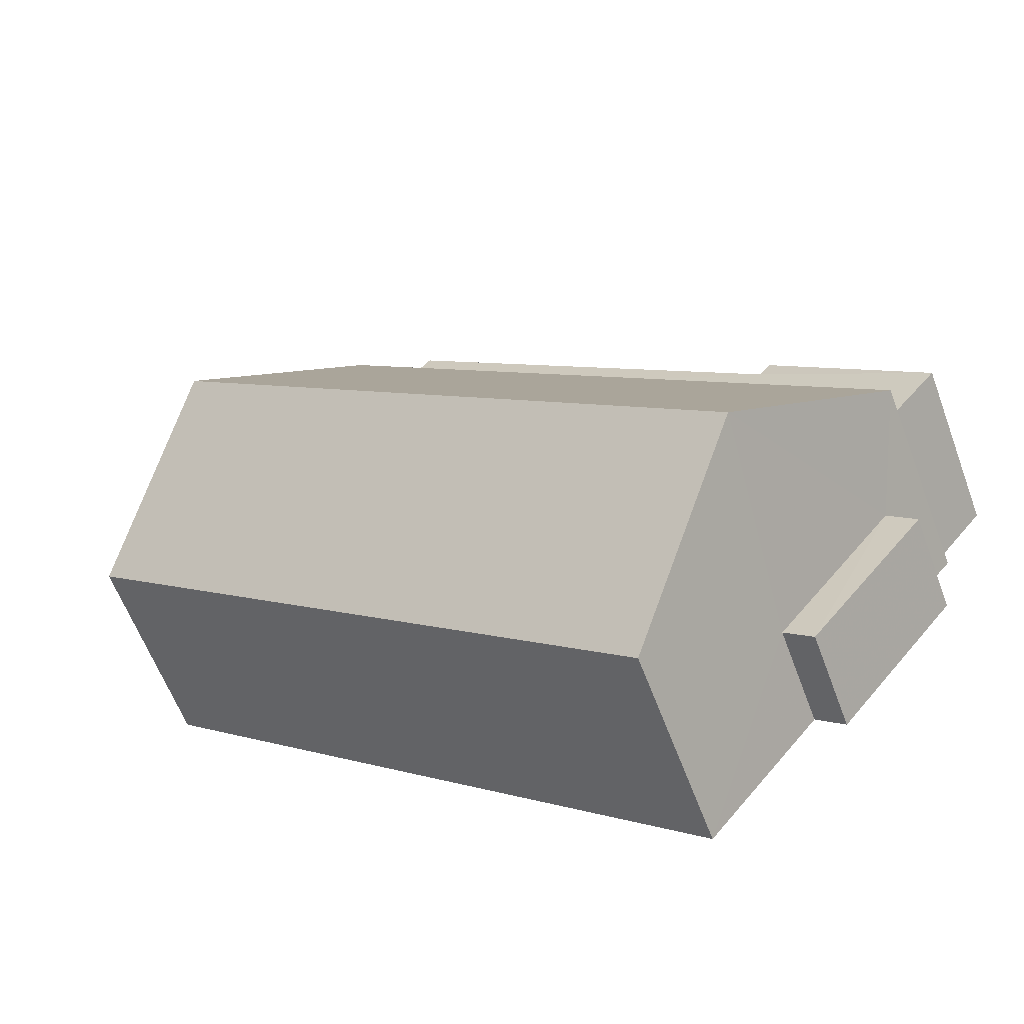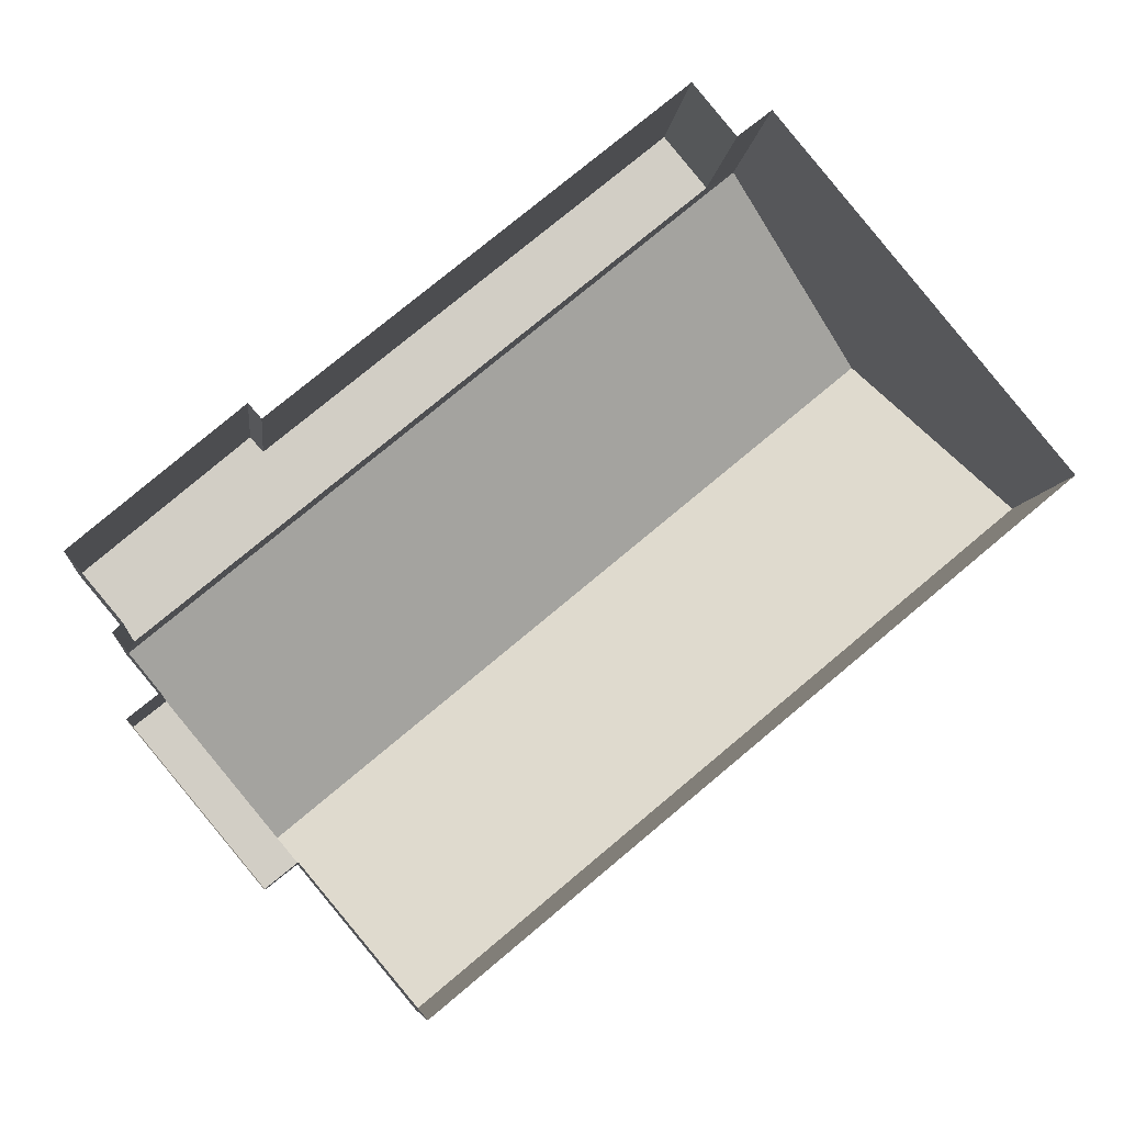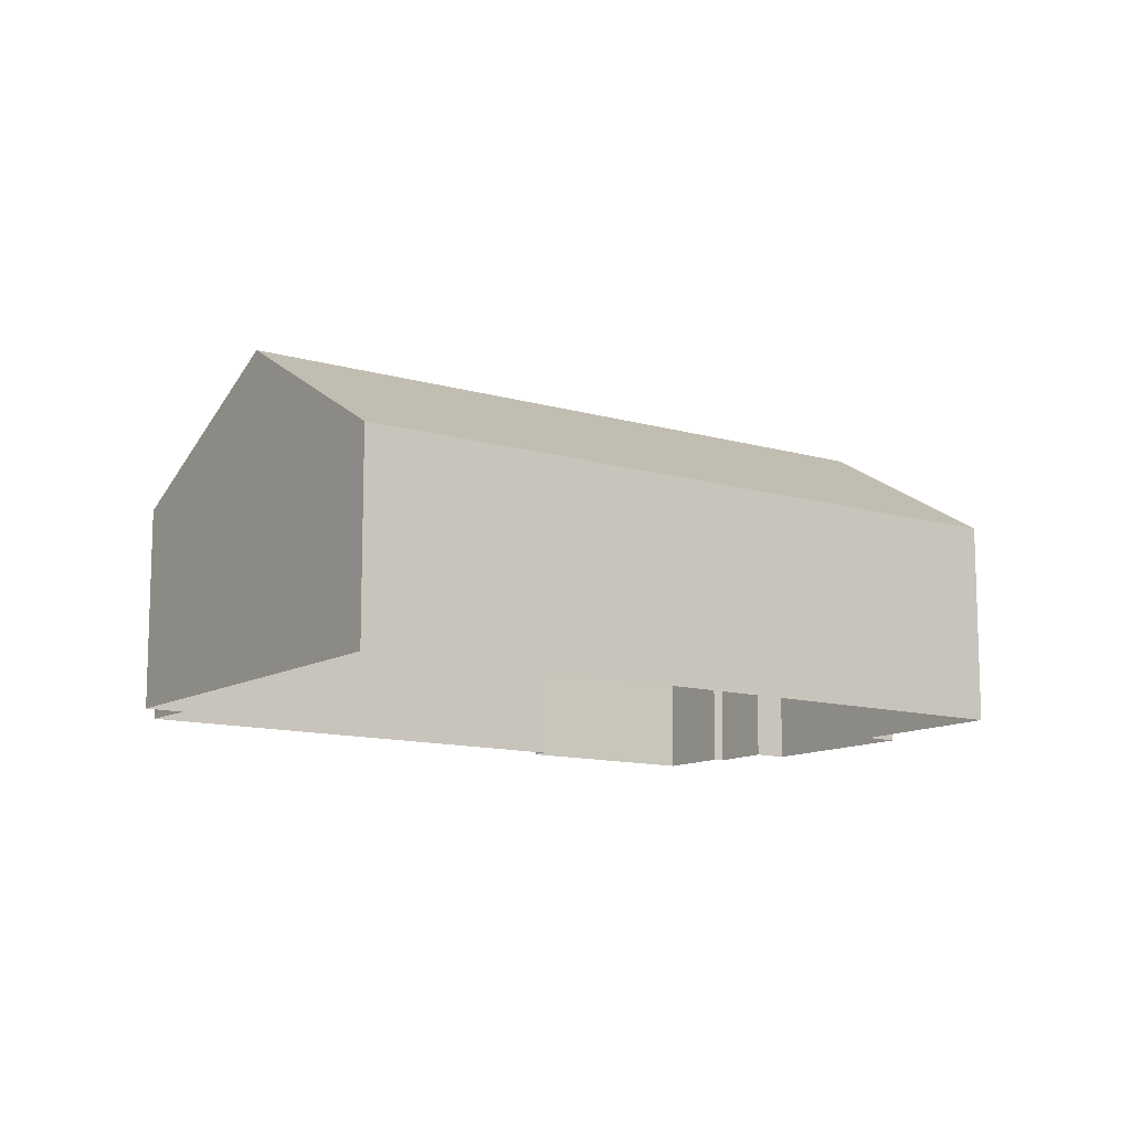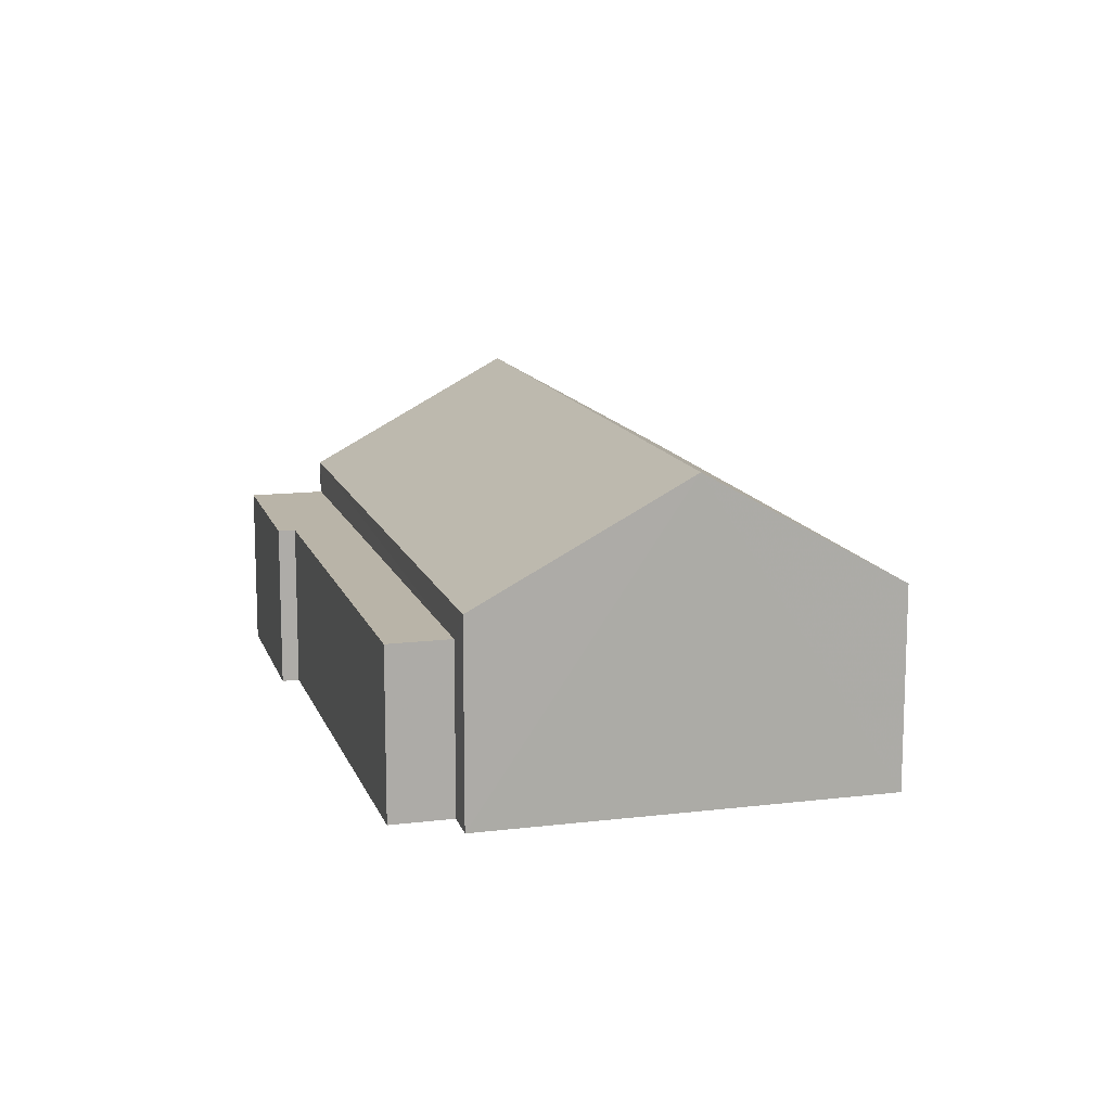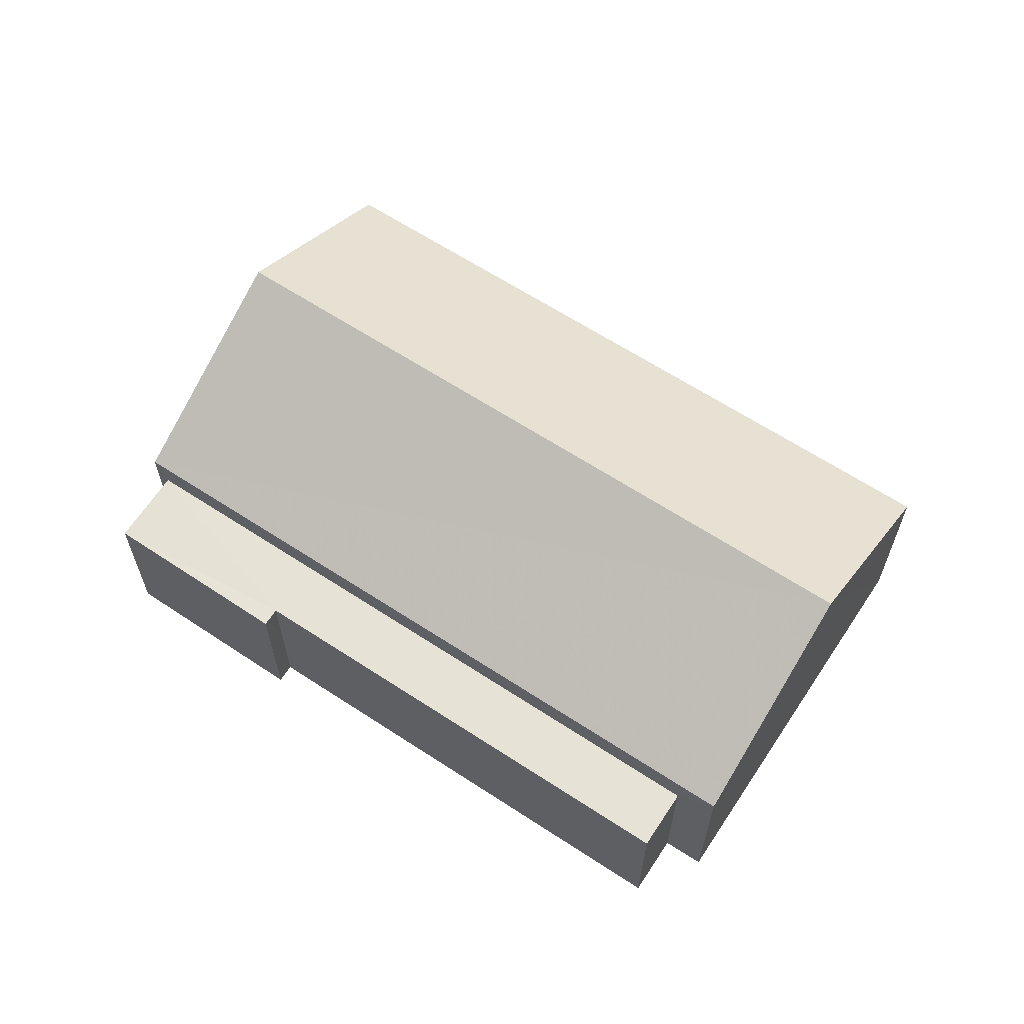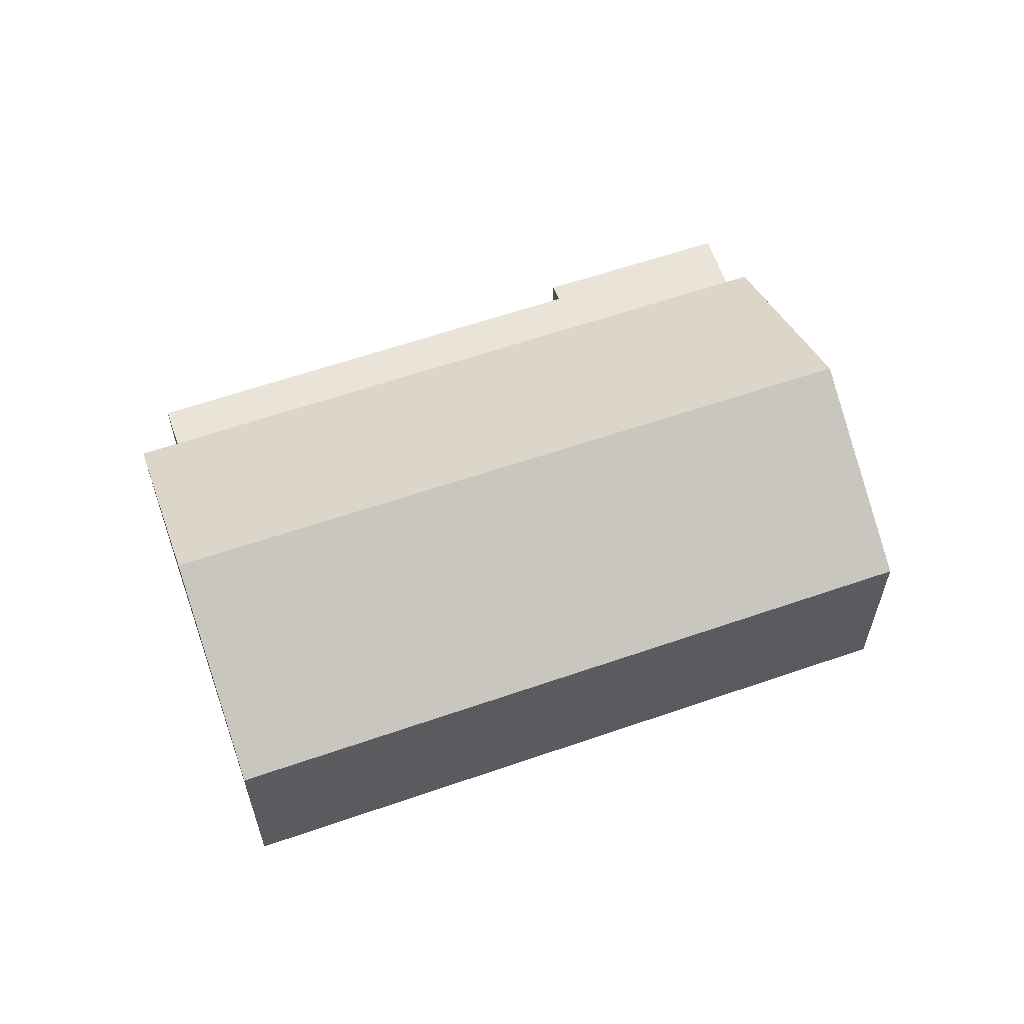
<metadata>
{"format":"obj","ext":"obj","renderer":"f3d","projection":"perspective","resolution":1024,"background":"white","views":[{"elev":-61.0,"azim":20.4,"up":"+Y"},{"elev":-7.1,"azim":174.1,"up":"+Y"},{"elev":-11.7,"azim":-75.0,"up":"+Z"},{"elev":13.1,"azim":-145.2,"up":"+Z"},{"elev":63.8,"azim":173.8,"up":"+Z"},{"elev":61.1,"azim":-59.0,"up":"+Z"}]}
</metadata>
<code>
v -2.239e+05 -1.28e+05 15.65
v -2.239e+05 -1.28e+05 15.65
v -2.239e+05 -1.28e+05 15.65
v -2.239e+05 -1.28e+05 15.65
v -2.239e+05 -1.28e+05 15.65
v -2.239e+05 -1.28e+05 15.65
v -2.239e+05 -1.28e+05 15.65
v -2.239e+05 -1.28e+05 15.65
v -2.239e+05 -1.28e+05 15.65
v -2.239e+05 -1.28e+05 15.65
v -2.239e+05 -1.28e+05 15.65
v -2.239e+05 -1.28e+05 15.65
v -2.239e+05 -1.28e+05 15.65
v -2.239e+05 -1.28e+05 15.65
v -2.239e+05 -1.28e+05 17.24
v -2.239e+05 -1.28e+05 17.24
v -2.239e+05 -1.28e+05 17.24
v -2.239e+05 -1.28e+05 17.24
v -2.239e+05 -1.28e+05 18.85
v -2.239e+05 -1.28e+05 18.85
v -2.239e+05 -1.28e+05 20.67
v -2.239e+05 -1.28e+05 20.67
v -2.239e+05 -1.28e+05 18.33
v -2.239e+05 -1.28e+05 18.33
v -2.239e+05 -1.28e+05 18.33
v -2.239e+05 -1.28e+05 18.33
v -2.239e+05 -1.28e+05 18.33
v -2.239e+05 -1.28e+05 18.33
v -2.239e+05 -1.28e+05 18.85
v -2.239e+05 -1.28e+05 18.85
f 1 2 3
f 4 1 5
f 6 7 3
f 8 9 5
f 10 11 12
f 8 12 11
f 13 12 14
f 7 14 3
f 3 5 1
f 3 8 5
f 3 12 8
f 3 14 12
f 15 16 17
f 15 18 16
f 19 20 21
f 22 19 21
f 23 24 25
f 25 24 26
f 26 24 27
f 24 28 27
f 29 30 22
f 21 29 22
f 23 7 6
f 23 25 7
f 18 11 16
f 18 8 11
f 24 2 28
f 24 3 2
f 26 7 25
f 26 14 7
f 3 23 6
f 3 24 23
f 15 17 10
f 12 15 10
f 19 5 9
f 20 19 9
f 12 13 15
f 18 9 8
f 18 15 21
f 20 9 18
f 15 13 29
f 20 18 21
f 21 15 29
f 17 11 10
f 17 16 11
f 4 27 1
f 26 13 14
f 30 27 4
f 29 26 27
f 26 29 13
f 29 27 30
f 30 4 22
f 4 5 22
f 5 19 22
f 1 28 2
f 1 27 28

</code>
